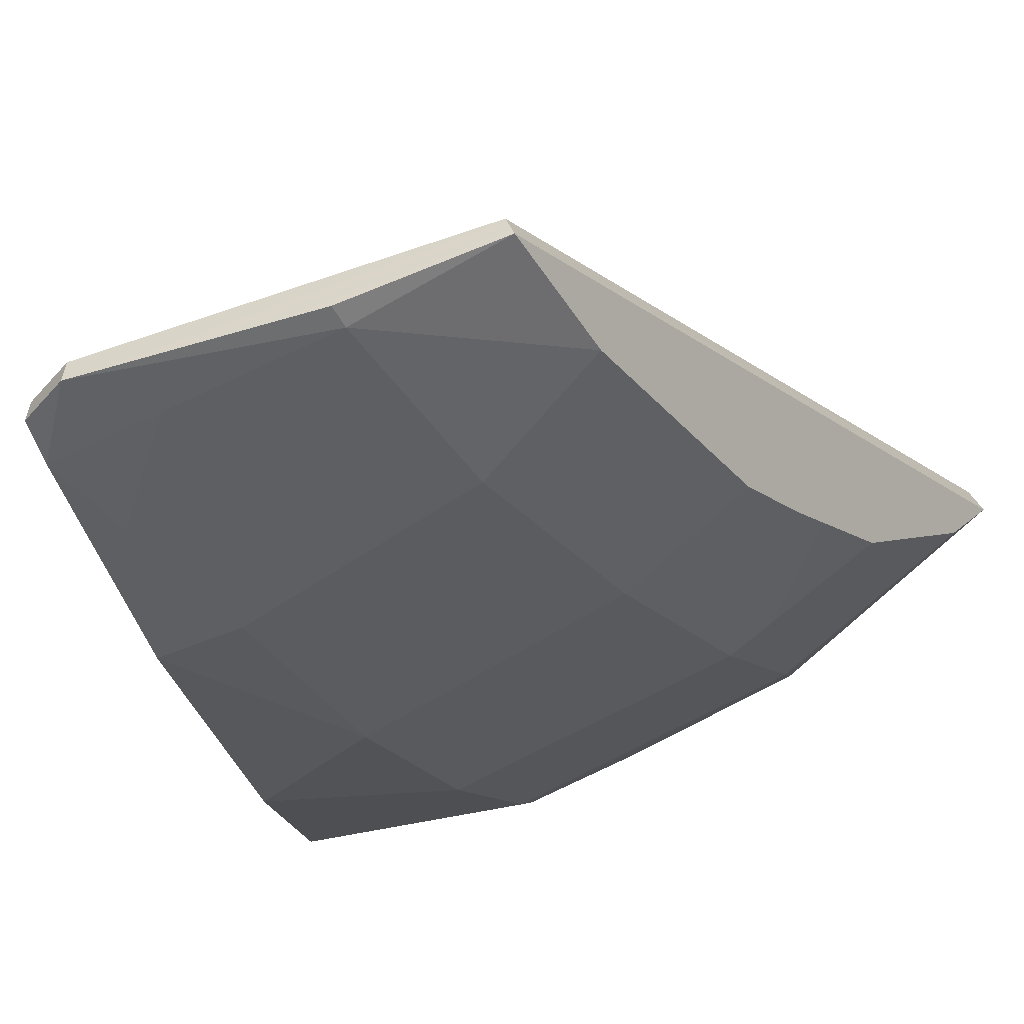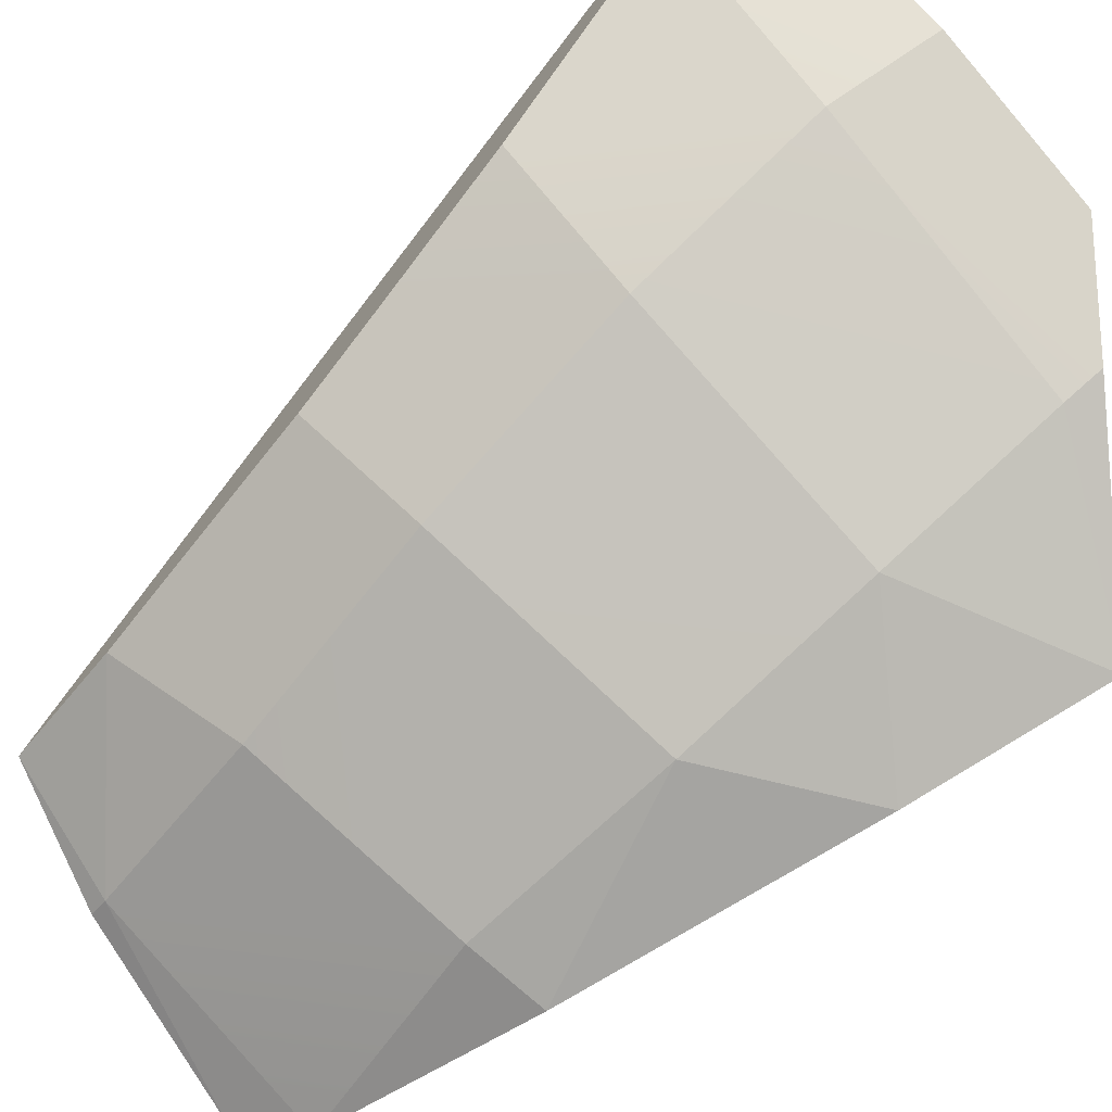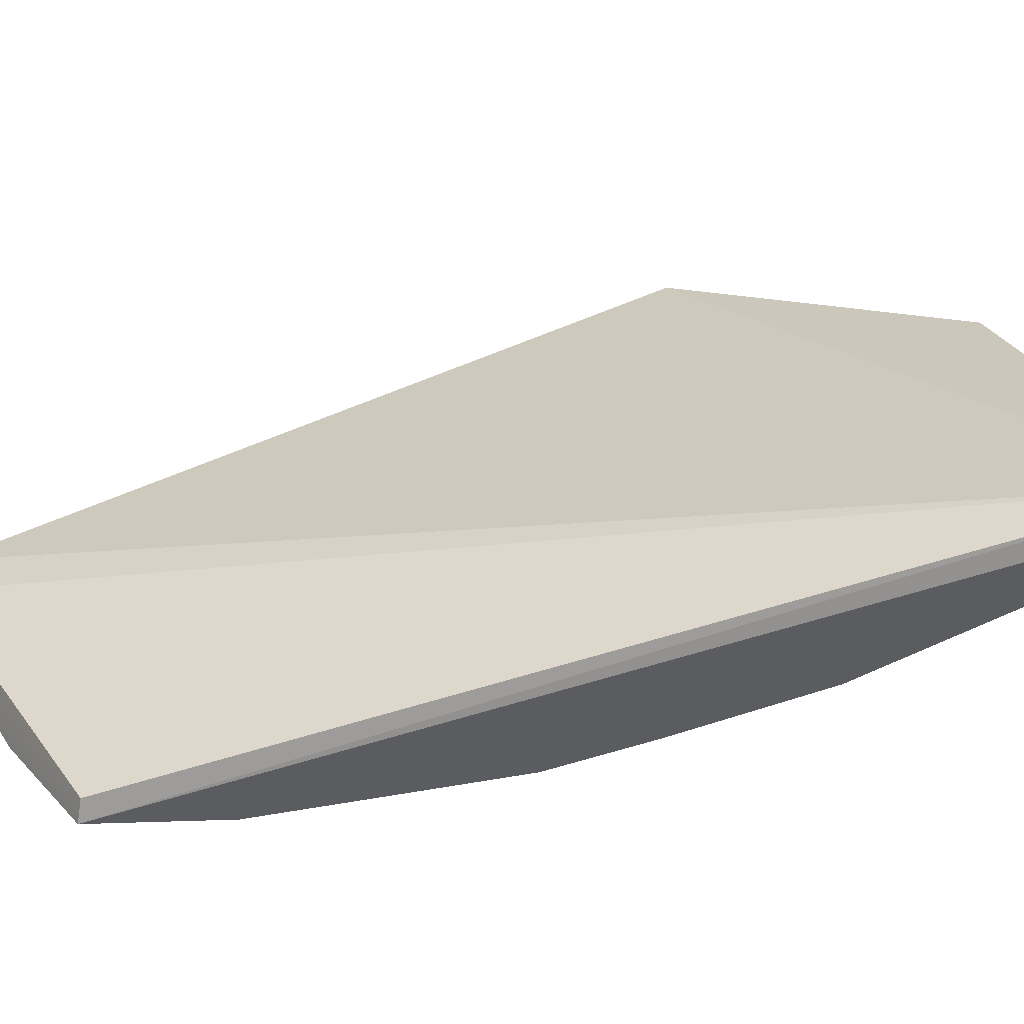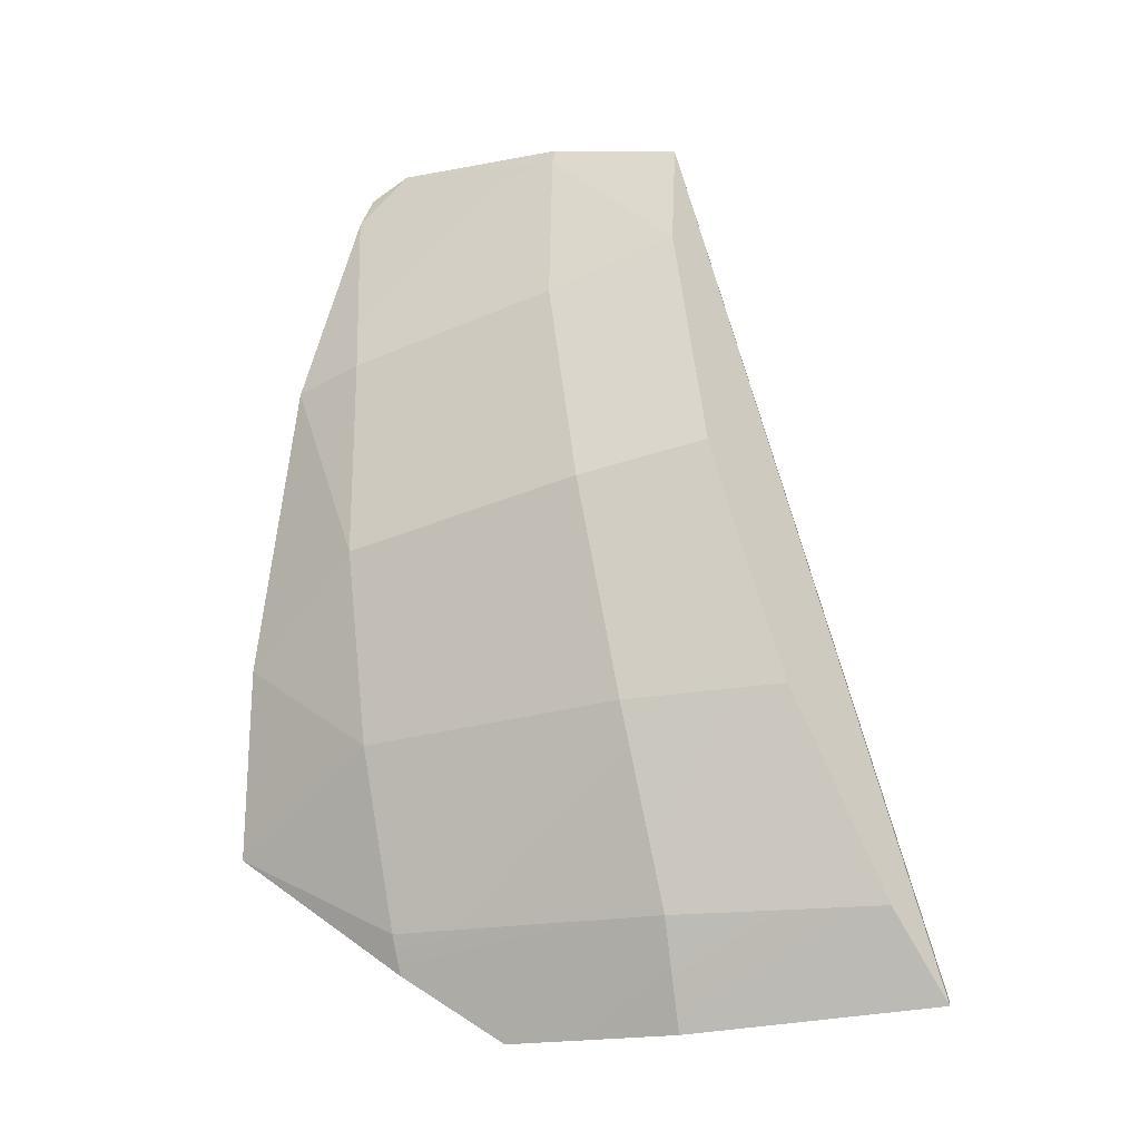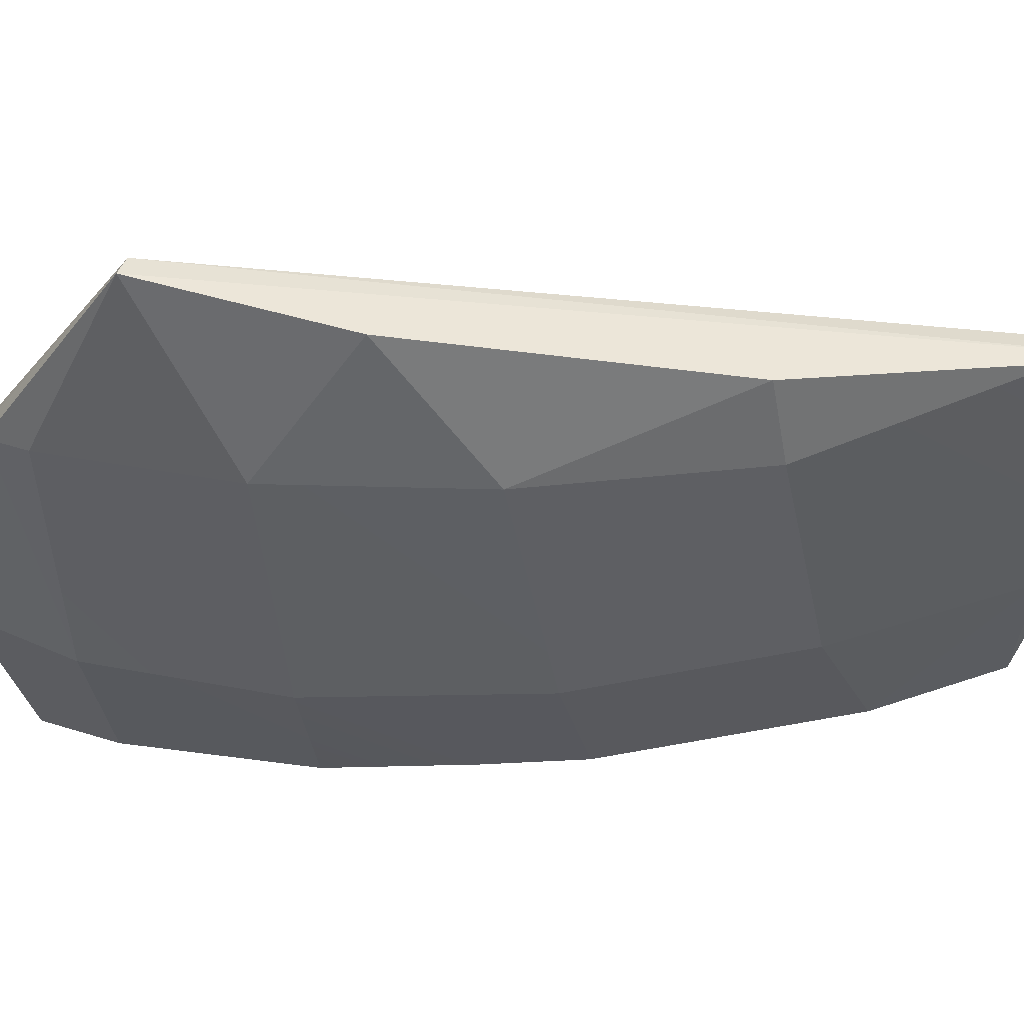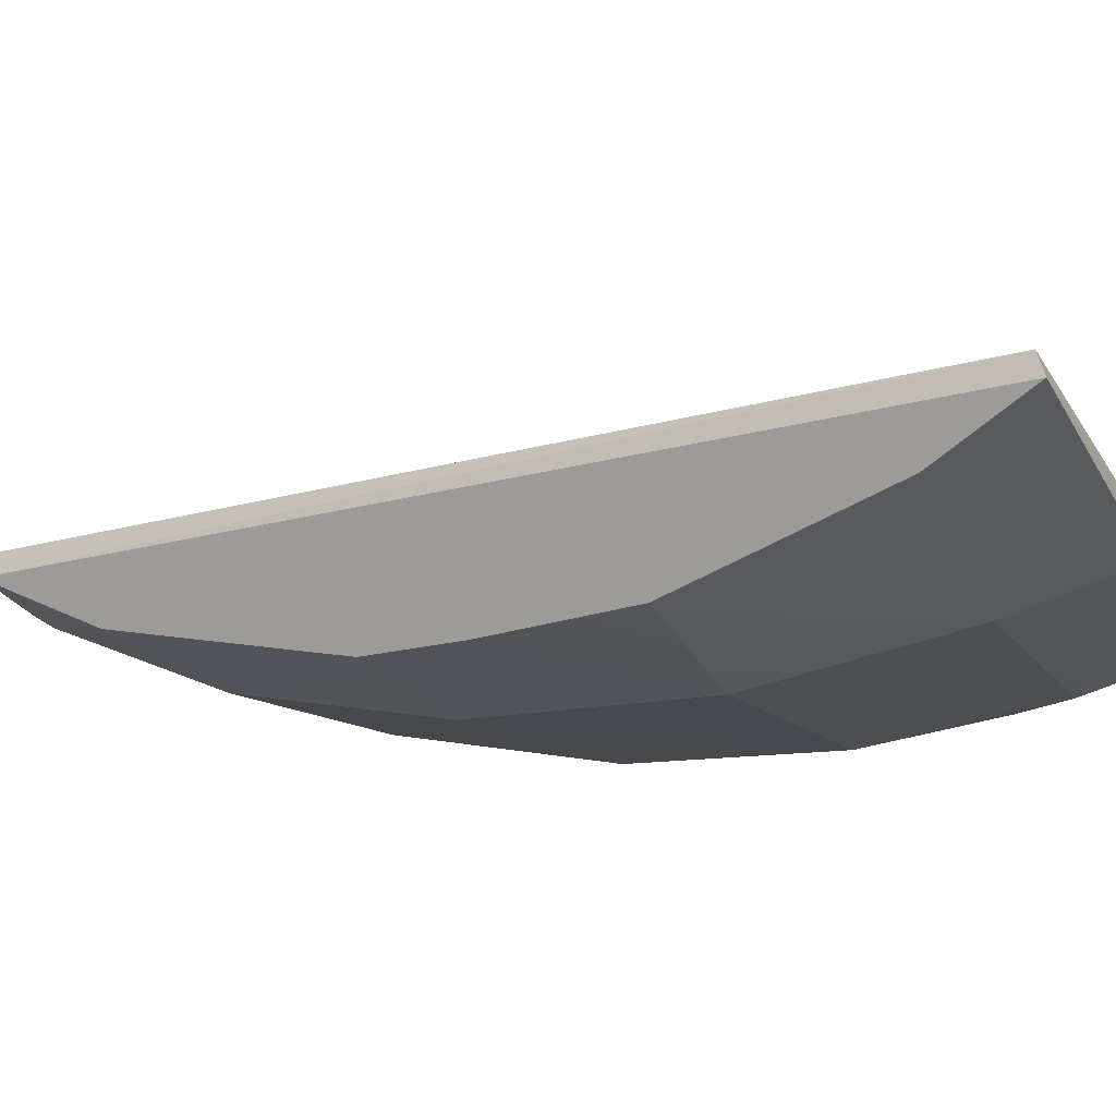
<metadata>
{"format":"obj","ext":"obj","renderer":"f3d","projection":"perspective","resolution":1024,"background":"white","views":[{"elev":-27.7,"azim":21.2,"up":"+Y"},{"elev":-72.4,"azim":132.1,"up":"+Y"},{"elev":50.9,"azim":70.0,"up":"+Y"},{"elev":-22.7,"azim":42.6,"up":"+Z"},{"elev":-59.3,"azim":-87.3,"up":"+Y"},{"elev":7.2,"azim":114.0,"up":"+Y"}]}
</metadata>
<code>
g baseball_Explode_Thin_03_Hull
v 0.02066 -0.1613 -0.2092
v 0.1844 -0.07478 -0.2024
v -0.08817 -0.2167 -0.1213
v -0.03463 -0.2014 0.202
v -0.08817 -0.2167 -0.1213
v 0.1844 -0.07478 -0.2024
v -0.06858 -0.2415 -0.04203
v -0.0453 -0.2414 0.09089
v -0.007198 -0.2405 -4.981e-05
v -0.0872 -0.2262 -0.124
v -0.009931 -0.2048 -0.1667
v -0.01168 -0.1976 -0.1834
v 0.1894 -0.08208 -0.207
v 0.124 -0.1663 0.1869
v 0.1844 -0.07478 -0.2024
v 0.1894 -0.08208 -0.207
v 0.1844 -0.07478 -0.2024
v 0.02066 -0.1613 -0.2092
v 0.02395 -0.1698 -0.2132
v -0.0872 -0.2262 -0.124
v -0.01168 -0.1976 -0.1834
v 0.1197 -0.1578 0.1838
v 0.1844 -0.07478 -0.2024
v 0.124 -0.1663 0.1869
v 0.07017 -0.1916 0.1926
v 0.1327 -0.1796 0.1323
v 0.08352 -0.2079 0.1115
v 0.07017 -0.1916 0.1926
v 0.124 -0.1663 0.1869
v 0.1327 -0.1796 0.1323
v 0.07017 -0.1916 0.1926
v -0.03453 -0.2178 0.1897
v -0.01622 -0.2047 0.2151
v -0.006506 -0.2283 -0.08825
v -0.0872 -0.2262 -0.124
v -0.06858 -0.2415 -0.04203
v -0.006506 -0.2283 -0.08825
v -0.009931 -0.2048 -0.1667
v -0.0872 -0.2262 -0.124
v -0.006506 -0.2283 -0.08825
v -0.06858 -0.2415 -0.04203
v -0.007198 -0.2405 -4.981e-05
v -0.03371 -0.2105 0.206
v -0.01622 -0.2047 0.2151
v -0.03453 -0.2178 0.1897
v -0.03371 -0.2105 0.206
v -0.0872 -0.2262 -0.124
v -0.08817 -0.2167 -0.1213
v -0.03371 -0.2105 0.206
v -0.08817 -0.2167 -0.1213
v -0.03463 -0.2014 0.202
v -0.01714 -0.1956 0.2111
v -0.03463 -0.2014 0.202
v 0.1844 -0.07478 -0.2024
v -0.01714 -0.1956 0.2111
v 0.1844 -0.07478 -0.2024
v 0.1197 -0.1578 0.1838
v 0.06896 -0.1884 0.201
v 0.07017 -0.1916 0.1926
v -0.01622 -0.2047 0.2151
v 0.06896 -0.1884 0.201
v 0.124 -0.1663 0.1869
v 0.07017 -0.1916 0.1926
v -0.01063 -0.2376 0.09558
v -0.0453 -0.2414 0.09089
v -0.03453 -0.2178 0.1897
v -0.01063 -0.2376 0.09558
v -0.007198 -0.2405 -4.981e-05
v -0.0453 -0.2414 0.09089
v -0.0872 -0.2262 -0.124
v 0.02066 -0.1613 -0.2092
v -0.08817 -0.2167 -0.1213
v 0.02395 -0.1698 -0.2132
v -0.0872 -0.2262 -0.124
v -0.0453 -0.2414 0.09089
v -0.06858 -0.2415 -0.04203
v -0.03453 -0.2178 0.1897
v -0.03371 -0.2105 0.206
v 0.1894 -0.08208 -0.207
v 0.09702 -0.1425 -0.2151
v 0.1829 -0.1102 -0.1694
v 0.1071 -0.1623 -0.1703
v 0.1894 -0.08208 -0.207
v 0.1829 -0.1102 -0.1694
v 0.124 -0.1663 0.1869
v 0.1573 -0.1705 -0.01757
v 0.168 -0.1538 -0.08191
v 0.1327 -0.1796 0.1323
v 0.1501 -0.1798 0.02579
v 0.1894 -0.08208 -0.207
v 0.02066 -0.1613 -0.2092
v 0.09702 -0.1425 -0.2151
v 0.02395 -0.1698 -0.2132
v -0.006506 -0.2283 -0.08825
v 0.09968 -0.2077 0.01499
v 0.1086 -0.1907 -0.08471
v -0.007198 -0.2405 -4.981e-05
v -0.006506 -0.2283 -0.08825
v 0.1086 -0.1907 -0.08471
v -0.009931 -0.2048 -0.1667
v 0.1071 -0.1623 -0.1703
v 0.168 -0.1538 -0.08191
v 0.1086 -0.1907 -0.08471
v 0.1573 -0.1705 -0.01757
v 0.09968 -0.2077 0.01499
v 0.1501 -0.1798 0.02579
v -0.03371 -0.2105 0.206
v -0.03463 -0.2014 0.202
v -0.01622 -0.2047 0.2151
v -0.01714 -0.1956 0.2111
v -0.01714 -0.1956 0.2111
v 0.1197 -0.1578 0.1838
v -0.01622 -0.2047 0.2151
v 0.06896 -0.1884 0.201
v 0.124 -0.1663 0.1869
v 0.1071 -0.1623 -0.1703
v 0.168 -0.1538 -0.08191
v 0.1829 -0.1102 -0.1694
v 0.1086 -0.1907 -0.08471
v 0.1071 -0.1623 -0.1703
v 0.09702 -0.1425 -0.2151
v 0.02395 -0.1698 -0.2132
v -0.01168 -0.1976 -0.1834
v -0.009931 -0.2048 -0.1667
v 0.1501 -0.1798 0.02579
v 0.08352 -0.2079 0.1115
v 0.1327 -0.1796 0.1323
v 0.09968 -0.2077 0.01499
v -0.01063 -0.2376 0.09558
v 0.07017 -0.1916 0.1926
v 0.08352 -0.2079 0.1115
v -0.03453 -0.2178 0.1897
v -0.01063 -0.2376 0.09558
v 0.09968 -0.2077 0.01499
v -0.007198 -0.2405 -4.981e-05
v 0.08352 -0.2079 0.1115
g baseball_Explode_Thin_03_Hull_0
f 3 2 1
f 6 5 4
f 9 8 7
f 12 11 10
f 15 14 13
f 18 17 16
f 21 20 19
f 24 23 22
f 27 26 25
f 30 29 28
f 33 32 31
f 36 35 34
f 39 38 37
f 42 41 40
f 45 44 43
f 48 47 46
f 51 50 49
f 54 53 52
f 57 56 55
f 60 59 58
f 63 62 61
f 66 65 64
f 69 68 67
f 72 71 70
f 70 71 73
f 76 75 74
f 74 75 77
f 74 77 78
f 81 80 79
f 80 81 82
f 85 84 83
f 85 86 84
f 84 86 87
f 86 85 88
f 86 88 89
f 92 91 90
f 91 92 93
f 96 95 94
f 95 97 94
f 100 99 98
f 99 100 101
f 104 103 102
f 103 104 105
f 105 104 106
f 109 108 107
f 108 109 110
f 113 112 111
f 112 113 114
f 115 112 114
f 118 117 116
f 117 119 116
f 122 121 120
f 123 122 120
f 124 123 120
f 127 126 125
f 126 128 125
f 131 130 129
f 130 132 129
f 135 134 133
f 134 136 133

</code>
